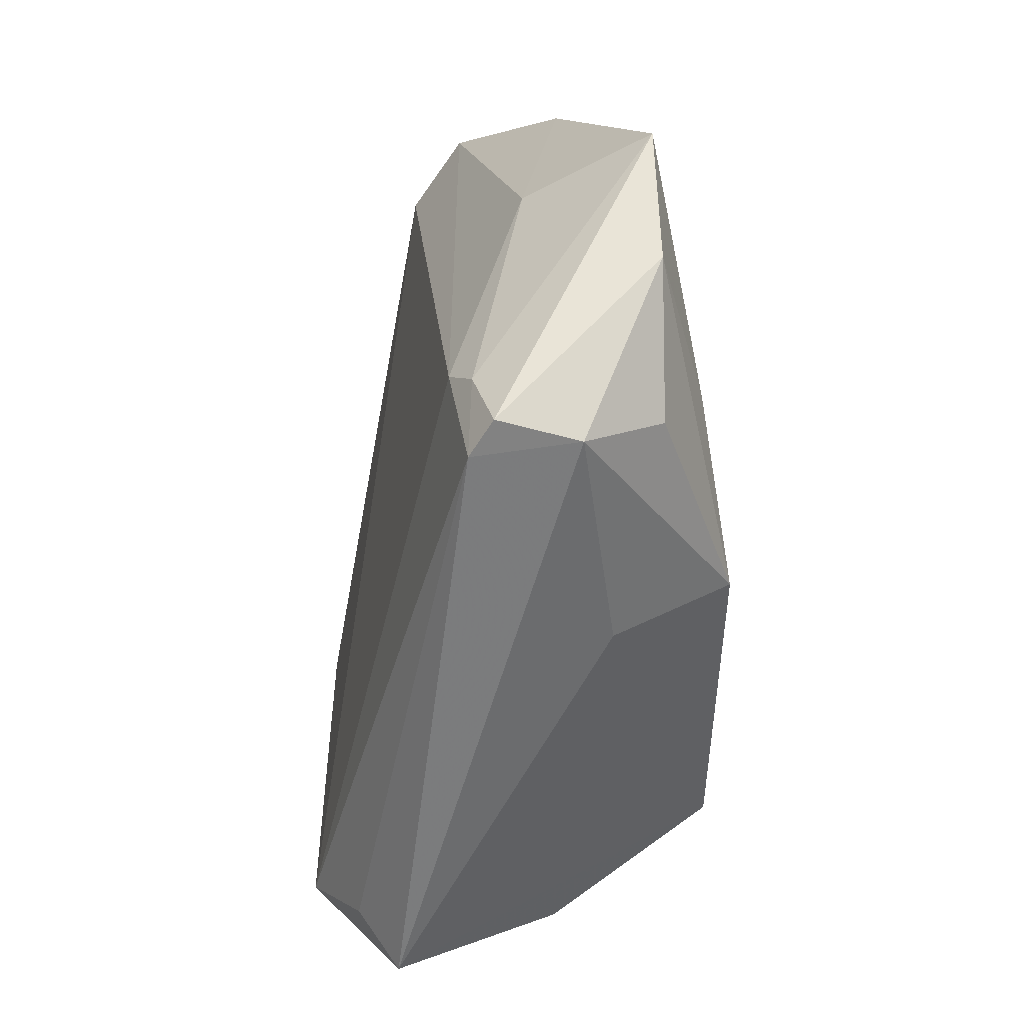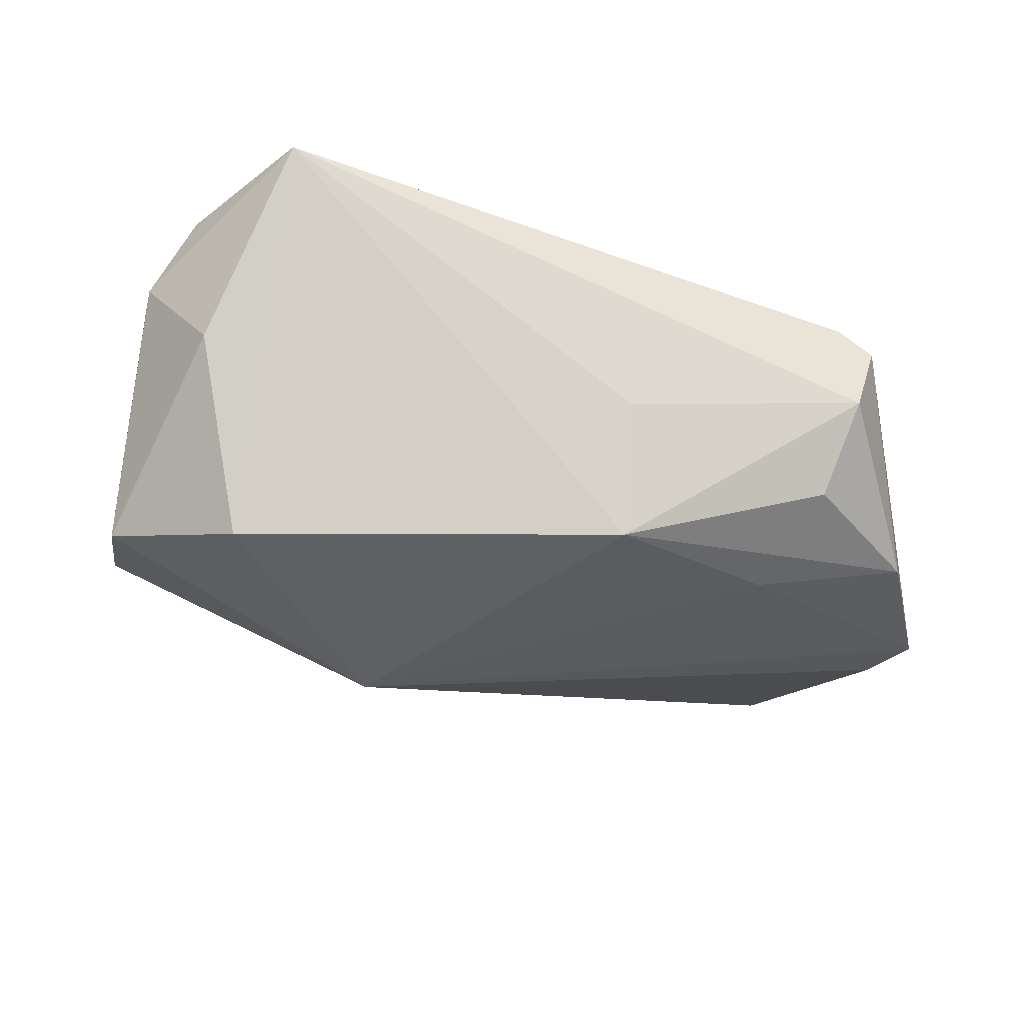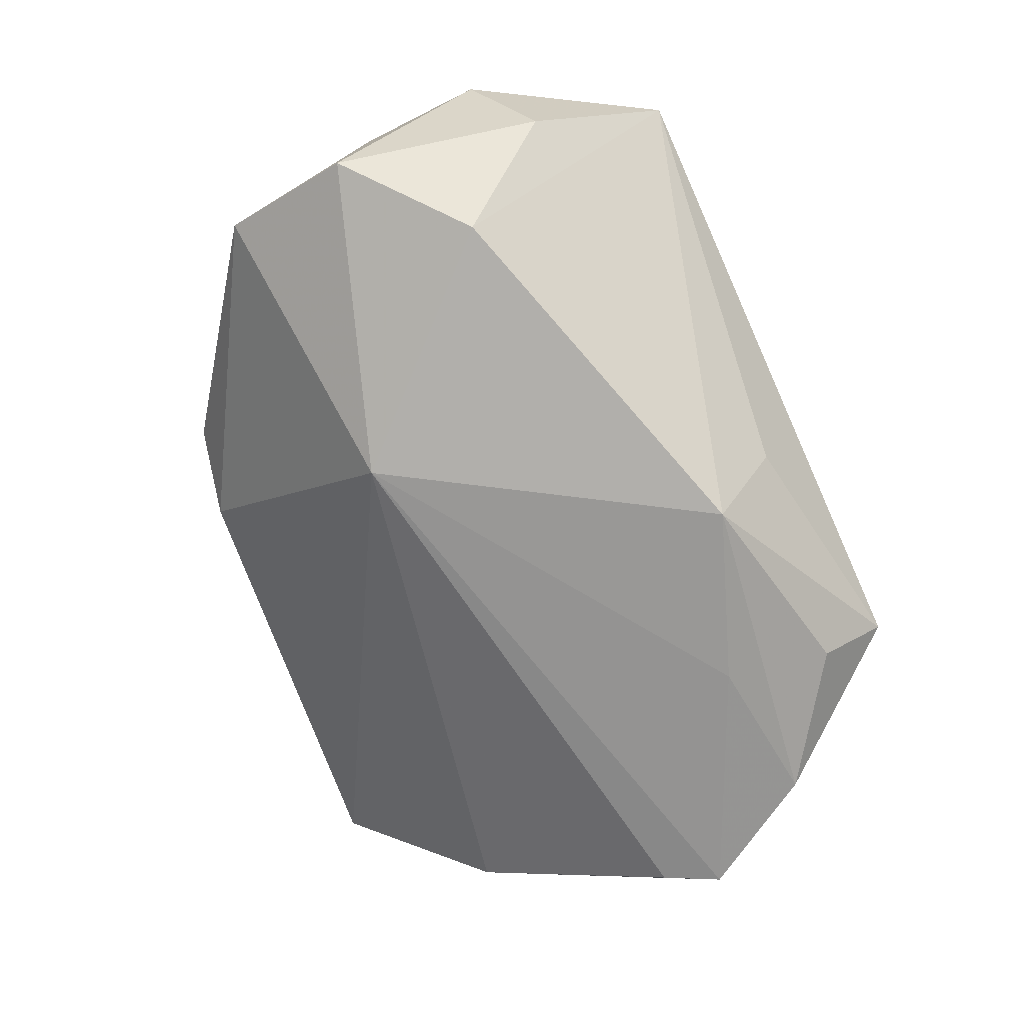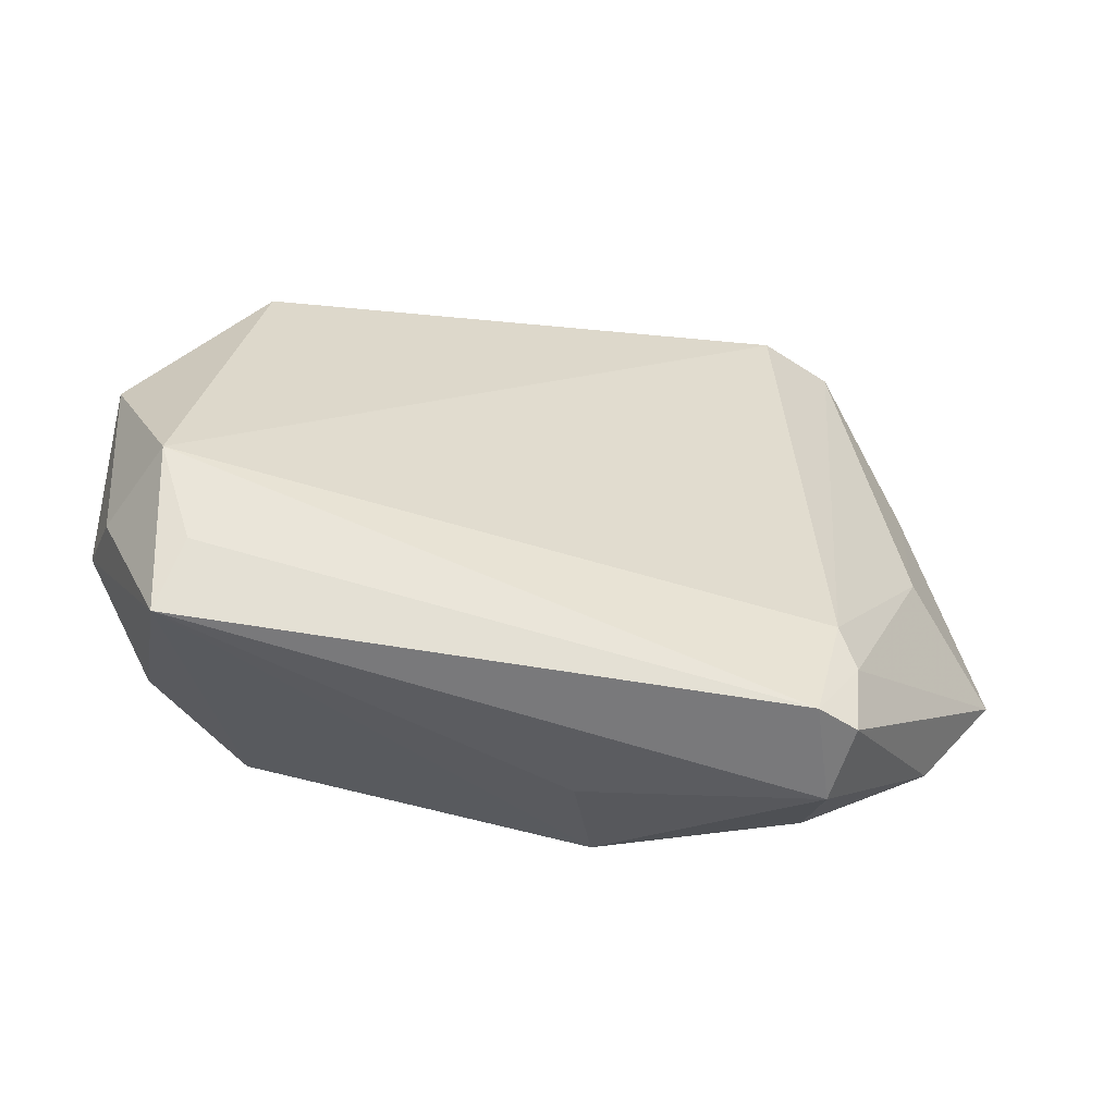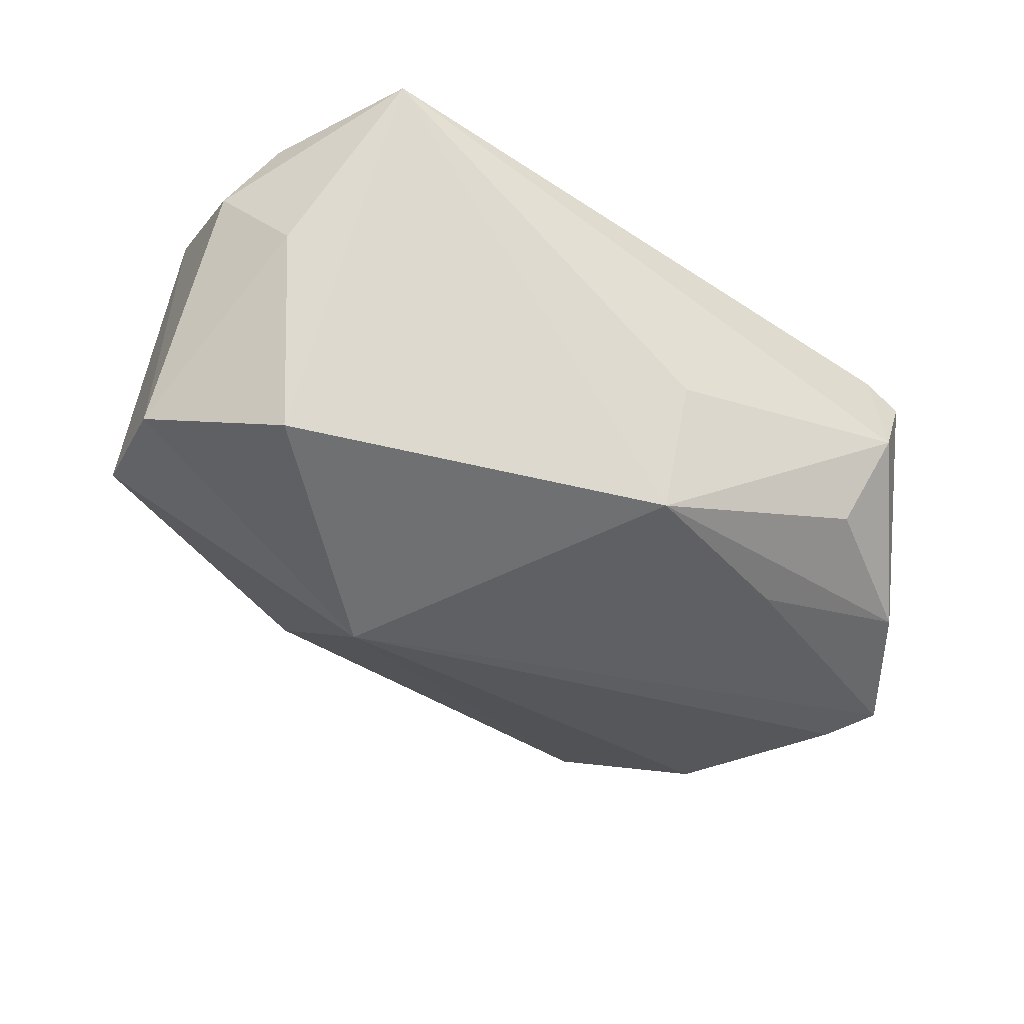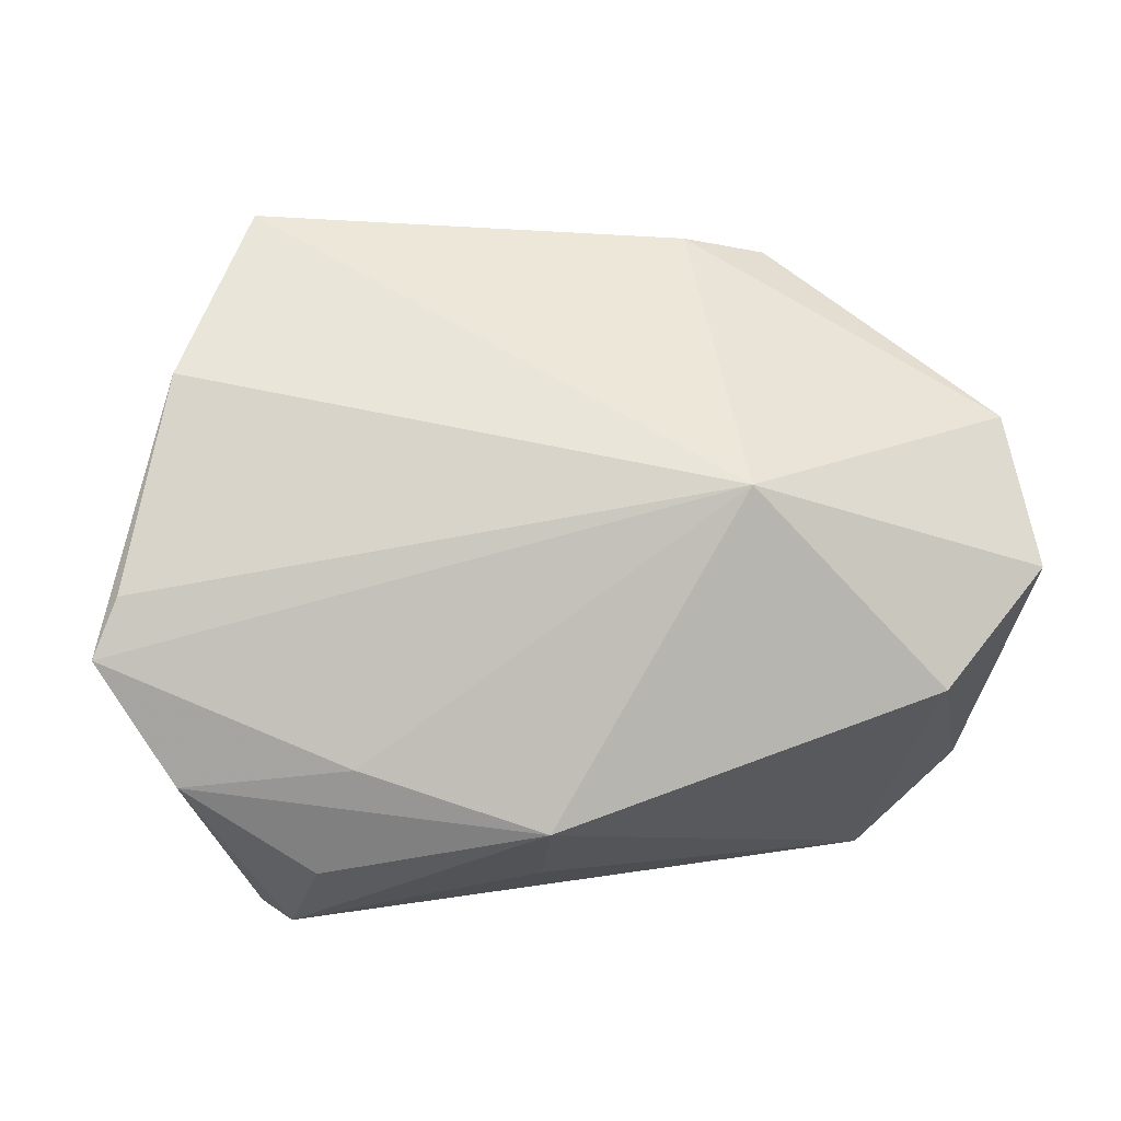
<metadata>
{"format":"obj","ext":"obj","renderer":"f3d","projection":"perspective","resolution":1024,"background":"white","views":[{"elev":-58.7,"azim":90.0,"up":"+Y"},{"elev":-43.5,"azim":-17.8,"up":"+Z"},{"elev":-78.3,"azim":-66.5,"up":"+Z"},{"elev":28.9,"azim":4.0,"up":"+Z"},{"elev":-54.8,"azim":-31.9,"up":"+Z"},{"elev":9.2,"azim":169.4,"up":"+Y"}]}
</metadata>
<code>
v 0.0364 -0.01733 -0.02324
v -0.05223 -0.01602 0.008615
v -0.05027 0.003939 -0.01986
v 0.03584 0.04495 0.01527
v 0.0666 -0.004237 -0.01669
v -0.04442 -0.0229 -0.00524
v 0.04065 -0.0314 -0.01755
v -0.03465 0.02464 0.02871
v 0.06344 0.003166 -0.01575
v 0.04614 -0.04054 0.002794
v -0.03807 -0.04081 0.016
v -0.03488 -0.03291 0.02169
v 0.05579 0.0008489 -0.0005762
v -0.04244 0.02871 0.0141
v 0.05713 -0.01994 -0.01738
v 0.01362 -0.02529 -0.02724
v -0.03966 -0.02246 0.02867
v 0.056 0.02856 -0.005404
v 0.04305 -0.0402 -0.007586
v -0.04815 0.02176 -0.009385
v -0.05137 0.002002 0.02409
v -0.0355 -0.009676 -0.02724
v -0.04782 -0.0226 0.01728
v -0.01068 0.01616 -0.02724
v 0.04497 0.04717 0.008593
v 0.04647 -0.0312 0.005453
v -0.02148 0.04217 0.008942
v -0.009802 0.04415 0.004637
v 0.04132 -0.04081 0.005814
v 0.04403 -0.02602 0.008373
v 0.0119 -0.03442 -0.01196
f 18 13 5
f 25 13 18
f 20 27 28
f 24 16 22
f 20 28 24
f 24 28 25
f 25 18 24
f 21 17 8
f 4 8 17
f 27 8 4
f 25 28 4
f 4 28 27
f 3 24 22
f 20 24 3
f 21 20 3
f 9 18 5
f 5 24 9
f 9 24 18
f 14 20 21
f 21 8 14
f 14 27 20
f 14 8 27
f 30 13 25
f 25 4 30
f 30 17 29
f 30 4 17
f 22 16 11
f 16 31 11
f 1 24 5
f 16 24 1
f 5 10 15
f 15 1 5
f 15 7 16
f 16 1 15
f 19 11 31
f 19 15 10
f 7 15 19
f 19 31 16
f 16 7 19
f 19 10 29
f 29 11 19
f 13 30 26
f 5 13 26
f 26 10 5
f 29 10 26
f 26 30 29
f 29 17 12
f 12 11 29
f 17 11 12
f 23 17 21
f 23 11 17
f 21 3 2
f 2 23 21
f 11 23 2
f 6 2 3
f 11 2 6
f 6 3 22
f 22 11 6

</code>
